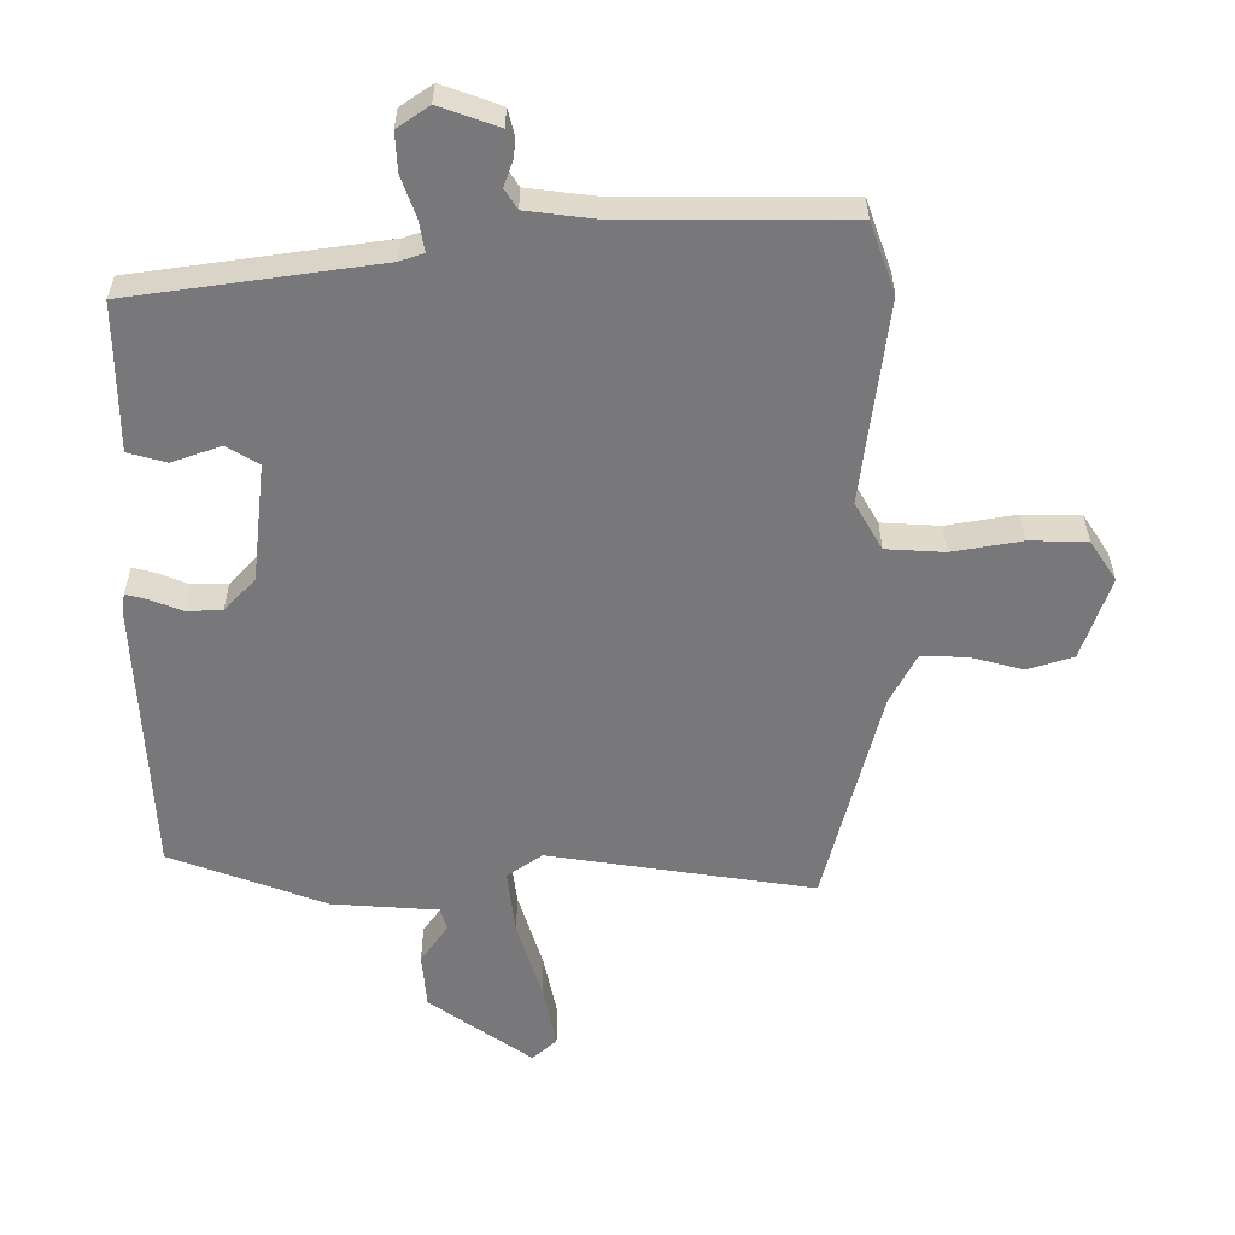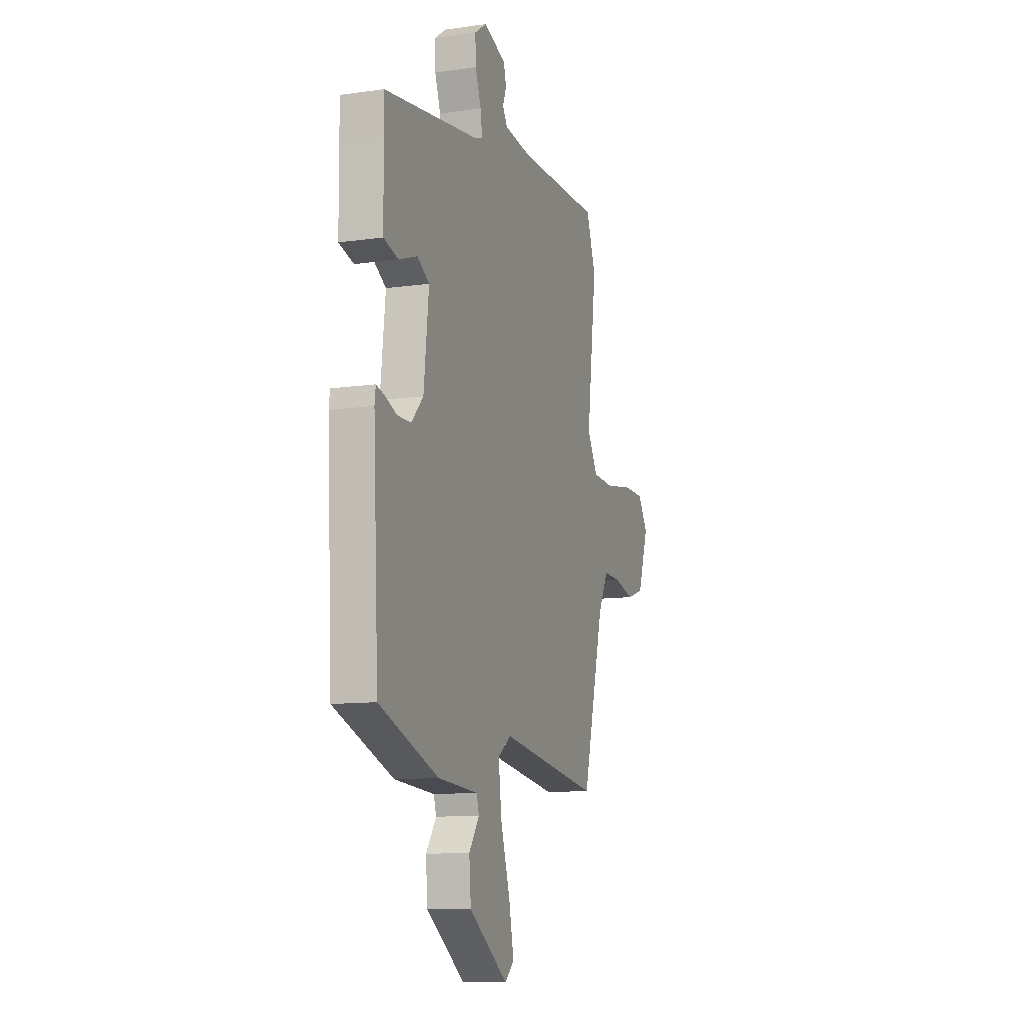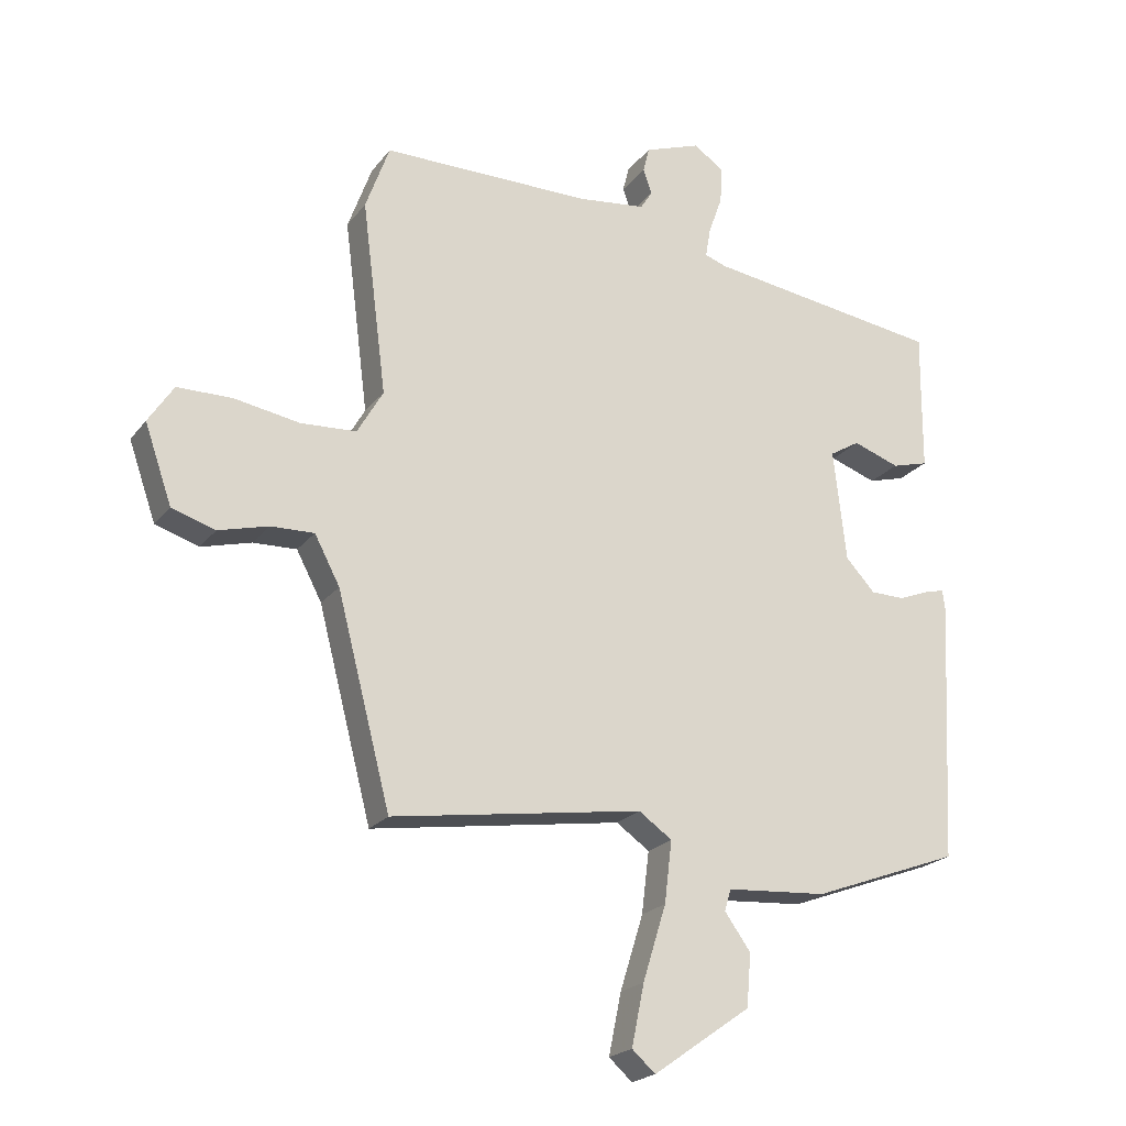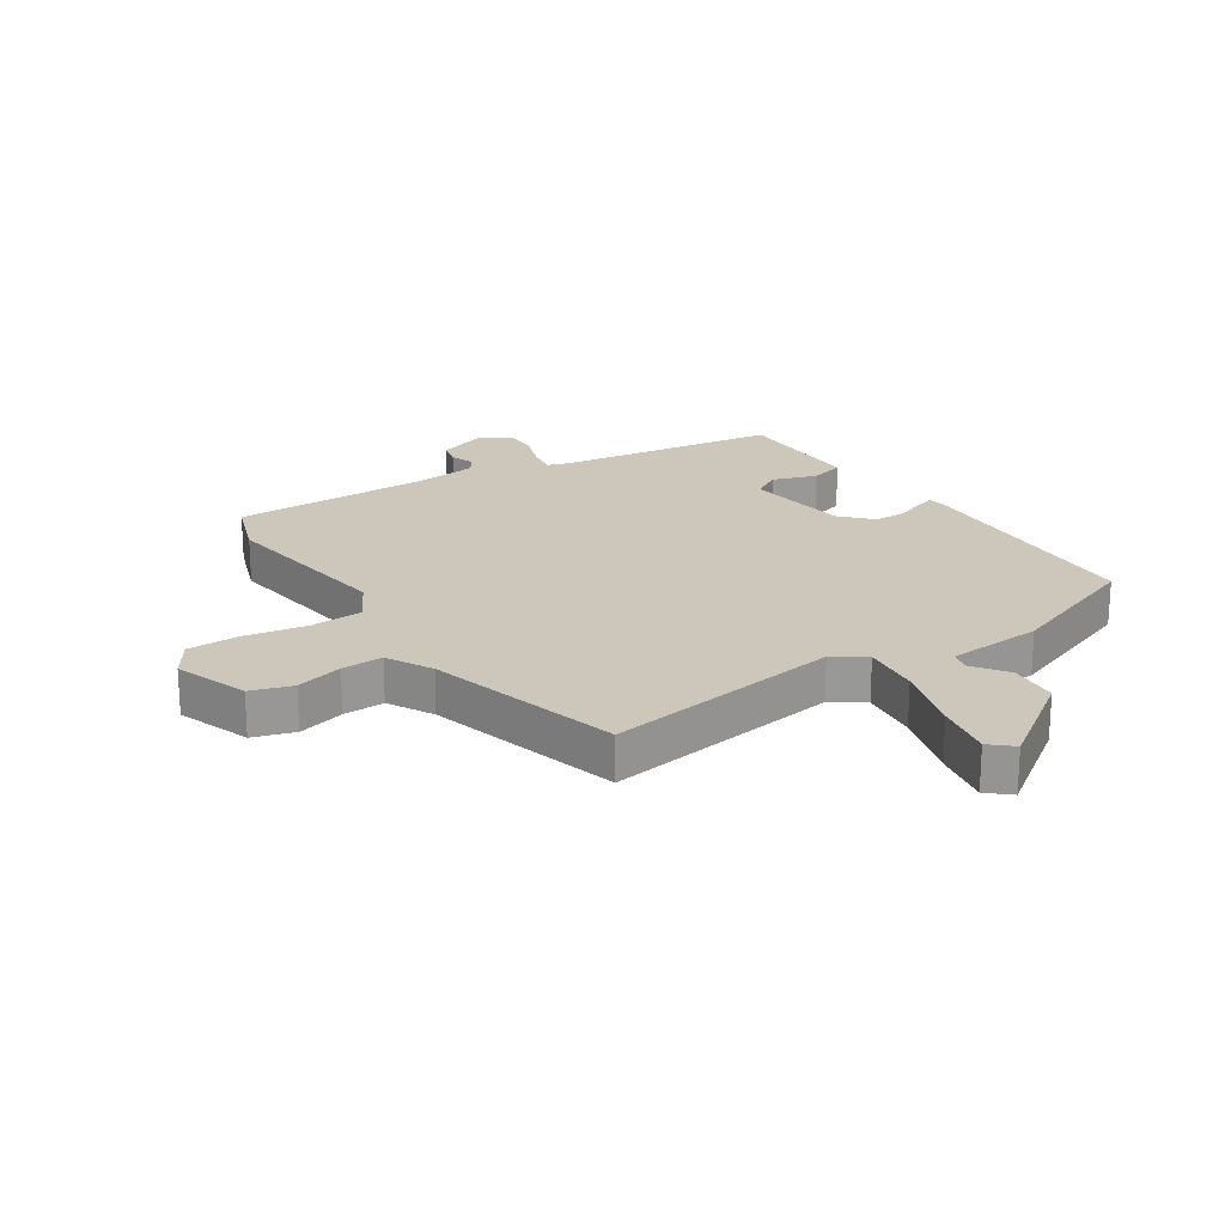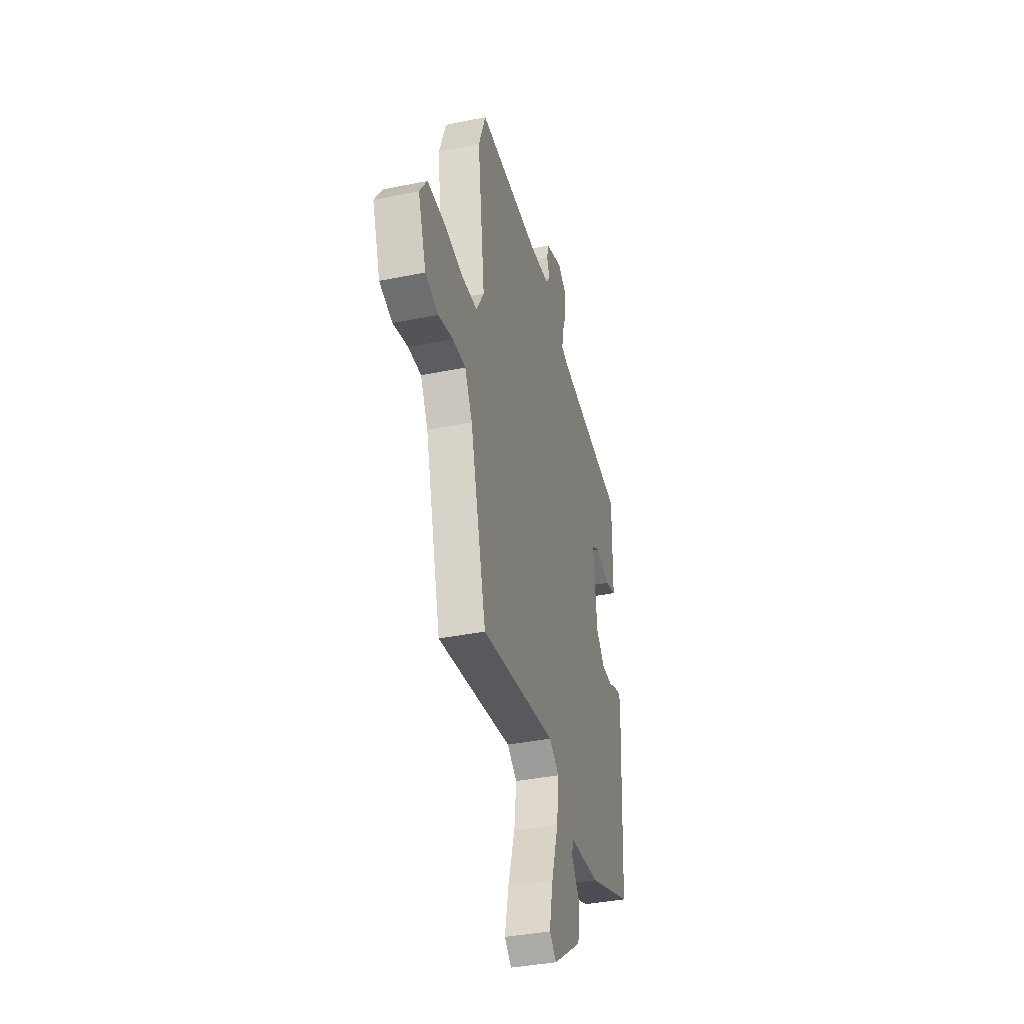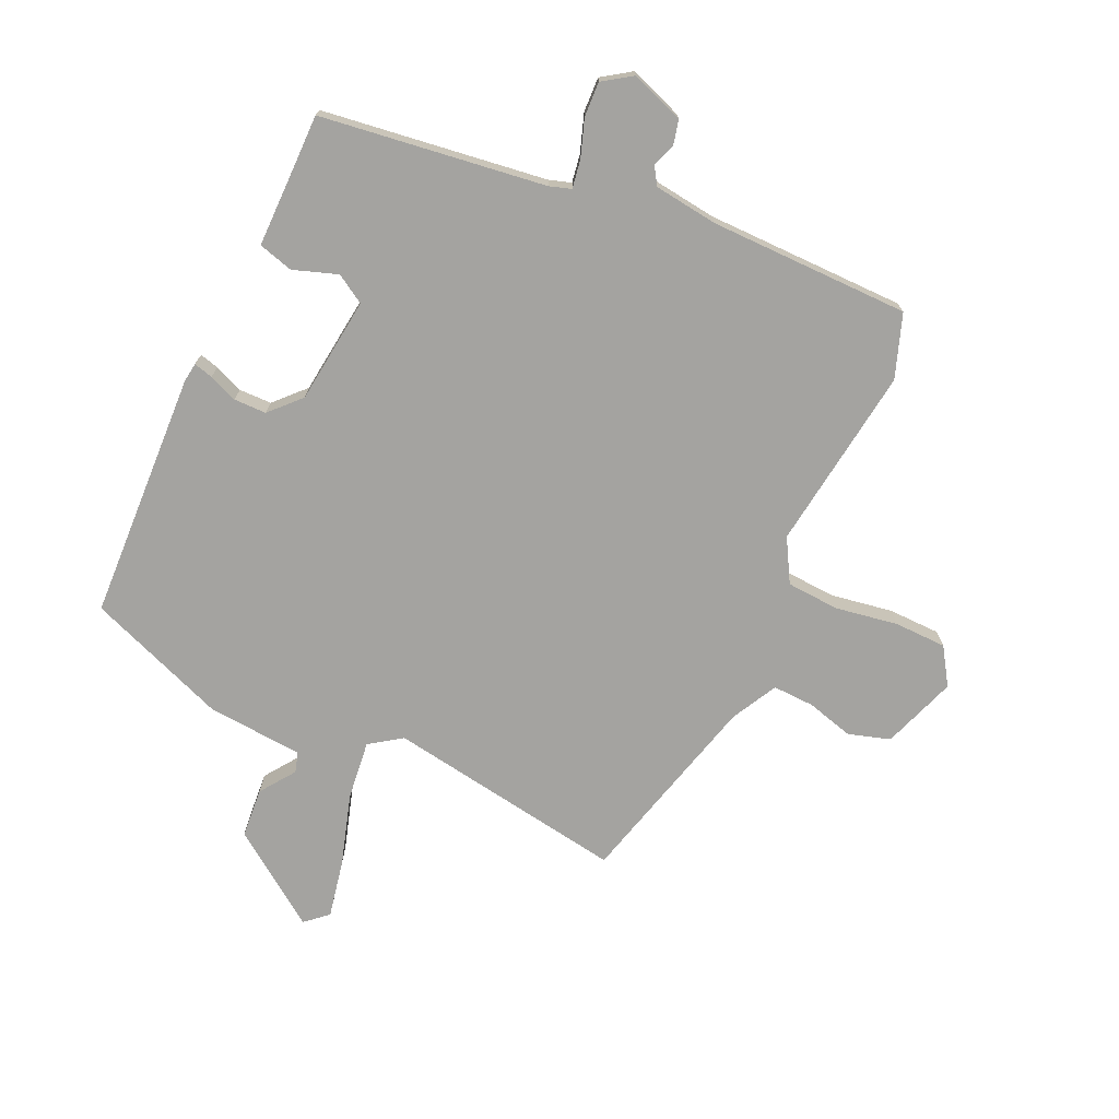
<metadata>
{"format":"obj","ext":"obj","renderer":"f3d","projection":"perspective","resolution":1024,"background":"white","views":[{"elev":32.4,"azim":0.0,"up":"+Z"},{"elev":-10.8,"azim":-70.5,"up":"+Z"},{"elev":-21.5,"azim":153.1,"up":"+Z"},{"elev":21.4,"azim":146.4,"up":"+Y"},{"elev":-37.7,"azim":104.6,"up":"+Z"},{"elev":-73.0,"azim":-25.0,"up":"+Y"}]}
</metadata>
<code>
v -0.487 0.07 0.437
v -0.113 0.07 0.49
v -0.077 0.07 0.502
v -0.085 0.07 0.549
v -0.107 0.07 0.611
v -0.11 0.07 0.669
v -0.062 0.07 0.702
v 0.027 0.07 0.67
v 0.037 0.07 0.63
v 0.023 0.07 0.591
v 0.042 0.07 0.561
v 0.149 0.07 0.548
v 0.483 0.07 0.548
v 0.521 0.07 0.443
v 0.482 0.07 0.136
v 0.523 0.07 0.065
v 0.611 0.07 0.06
v 0.715 0.07 0.078
v 0.802 0.07 0.077
v 0.842 0.07 0.016
v 0.799 0.07 -0.108
v 0.73 0.07 -0.13
v 0.651 0.07 -0.109
v 0.582 0.07 -0.107
v 0.542 0.07 -0.183
v 0.457 0.07 -0.511
v 0.058 0.07 -0.451
v 0.005 0.07 -0.488
v 0.017 0.07 -0.586
v 0.054 0.07 -0.705
v 0.074 0.07 -0.802
v 0.037 0.07 -0.835
v -0.118 0.07 -0.726
v -0.125 0.07 -0.643
v -0.084 0.07 -0.585
v -0.094 0.07 -0.551
v -0.254 0.07 -0.54
v -0.489 0.07 -0.453
v -0.51 0.07 -0.039
v -0.506 0.07 -0.007
v -0.474 0.07 -0.015
v -0.426 0.07 -0.034
v -0.372 0.07 -0.033
v -0.325 0.07 0.017
v -0.305 0.07 0.195
v -0.353 0.07 0.224
v -0.427 0.07 0.198
v -0.485 0.07 0.214
v -0.486 0.07 0.365
v -0.487 0 0.437
v -0.113 0 0.49
v -0.077 0 0.502
v -0.085 0 0.549
v -0.107 0 0.611
v -0.11 0 0.669
v -0.062 0 0.702
v 0.027 0 0.67
v 0.037 0 0.63
v 0.023 0 0.591
v 0.042 0 0.561
v 0.149 0 0.548
v 0.483 0 0.548
v 0.521 0 0.443
v 0.482 0 0.136
v 0.523 0 0.065
v 0.611 0 0.06
v 0.715 0 0.078
v 0.802 0 0.077
v 0.842 0 0.016
v 0.799 0 -0.108
v 0.73 0 -0.13
v 0.651 0 -0.109
v 0.582 0 -0.107
v 0.542 0 -0.183
v 0.457 0 -0.511
v 0.058 0 -0.451
v 0.005 0 -0.488
v 0.017 0 -0.586
v 0.054 0 -0.705
v 0.074 0 -0.802
v 0.037 0 -0.835
v -0.118 0 -0.726
v -0.125 0 -0.643
v -0.084 0 -0.585
v -0.094 0 -0.551
v -0.254 0 -0.54
v -0.489 0 -0.453
v -0.51 0 -0.039
v -0.506 0 -0.007
v -0.474 0 -0.015
v -0.426 0 -0.034
v -0.372 0 -0.033
v -0.325 0 0.017
v -0.305 0 0.195
v -0.353 0 0.224
v -0.427 0 0.198
v -0.485 0 0.214
v -0.486 0 0.365
f 46 47 48 49
f 49 1 2
f 46 49 2
f 45 46 2
f 44 45 2 3
f 40 41 42
f 39 40 42
f 38 39 42
f 37 38 42
f 36 37 42
f 36 42 43
f 33 34 35
f 32 33 35
f 31 32 35
f 30 31 35
f 29 30 35
f 28 29 35 36
f 36 43 44
f 28 36 44
f 27 28 44
f 21 22 23
f 20 21 23
f 19 20 23
f 18 19 23
f 17 18 23
f 16 17 23 24
f 15 16 24 25
f 12 13 14 15
f 27 44 3
f 26 27 3
f 25 26 3
f 15 25 3
f 12 15 3
f 11 12 3
f 8 9 10
f 7 8 10
f 6 7 10
f 5 6 10
f 4 5 10
f 3 4 10 11
f 98 97 96 95
f 51 50 98
f 51 98 95
f 51 95 94
f 52 51 94 93
f 91 90 89
f 91 89 88
f 91 88 87
f 91 87 86
f 91 86 85
f 92 91 85
f 84 83 82
f 84 82 81
f 84 81 80
f 84 80 79
f 84 79 78
f 85 84 78 77
f 93 92 85
f 93 85 77
f 93 77 76
f 72 71 70
f 72 70 69
f 72 69 68
f 72 68 67
f 72 67 66
f 73 72 66 65
f 74 73 65 64
f 64 63 62 61
f 52 93 76
f 52 76 75
f 52 75 74
f 52 74 64
f 52 64 61
f 52 61 60
f 59 58 57
f 59 57 56
f 59 56 55
f 59 55 54
f 59 54 53
f 60 59 53 52
f 1 50 51 2
f 2 51 52 3
f 3 52 53 4
f 4 53 54 5
f 5 54 55 6
f 6 55 56 7
f 7 56 57 8
f 8 57 58 9
f 9 58 59 10
f 10 59 60 11
f 11 60 61 12
f 12 61 62 13
f 13 62 63 14
f 14 63 64 15
f 15 64 65 16
f 16 65 66 17
f 17 66 67 18
f 18 67 68 19
f 19 68 69 20
f 20 69 70 21
f 21 70 71 22
f 22 71 72 23
f 23 72 73 24
f 24 73 74 25
f 25 74 75 26
f 26 75 76 27
f 27 76 77 28
f 28 77 78 29
f 29 78 79 30
f 30 79 80 31
f 31 80 81 32
f 32 81 82 33
f 33 82 83 34
f 34 83 84 35
f 35 84 85 36
f 36 85 86 37
f 37 86 87 38
f 38 87 88 39
f 39 88 89 40
f 40 89 90 41
f 41 90 91 42
f 42 91 92 43
f 43 92 93 44
f 44 93 94 45
f 45 94 95 46
f 46 95 96 47
f 47 96 97 48
f 48 97 98 49
f 49 98 50 1

</code>
